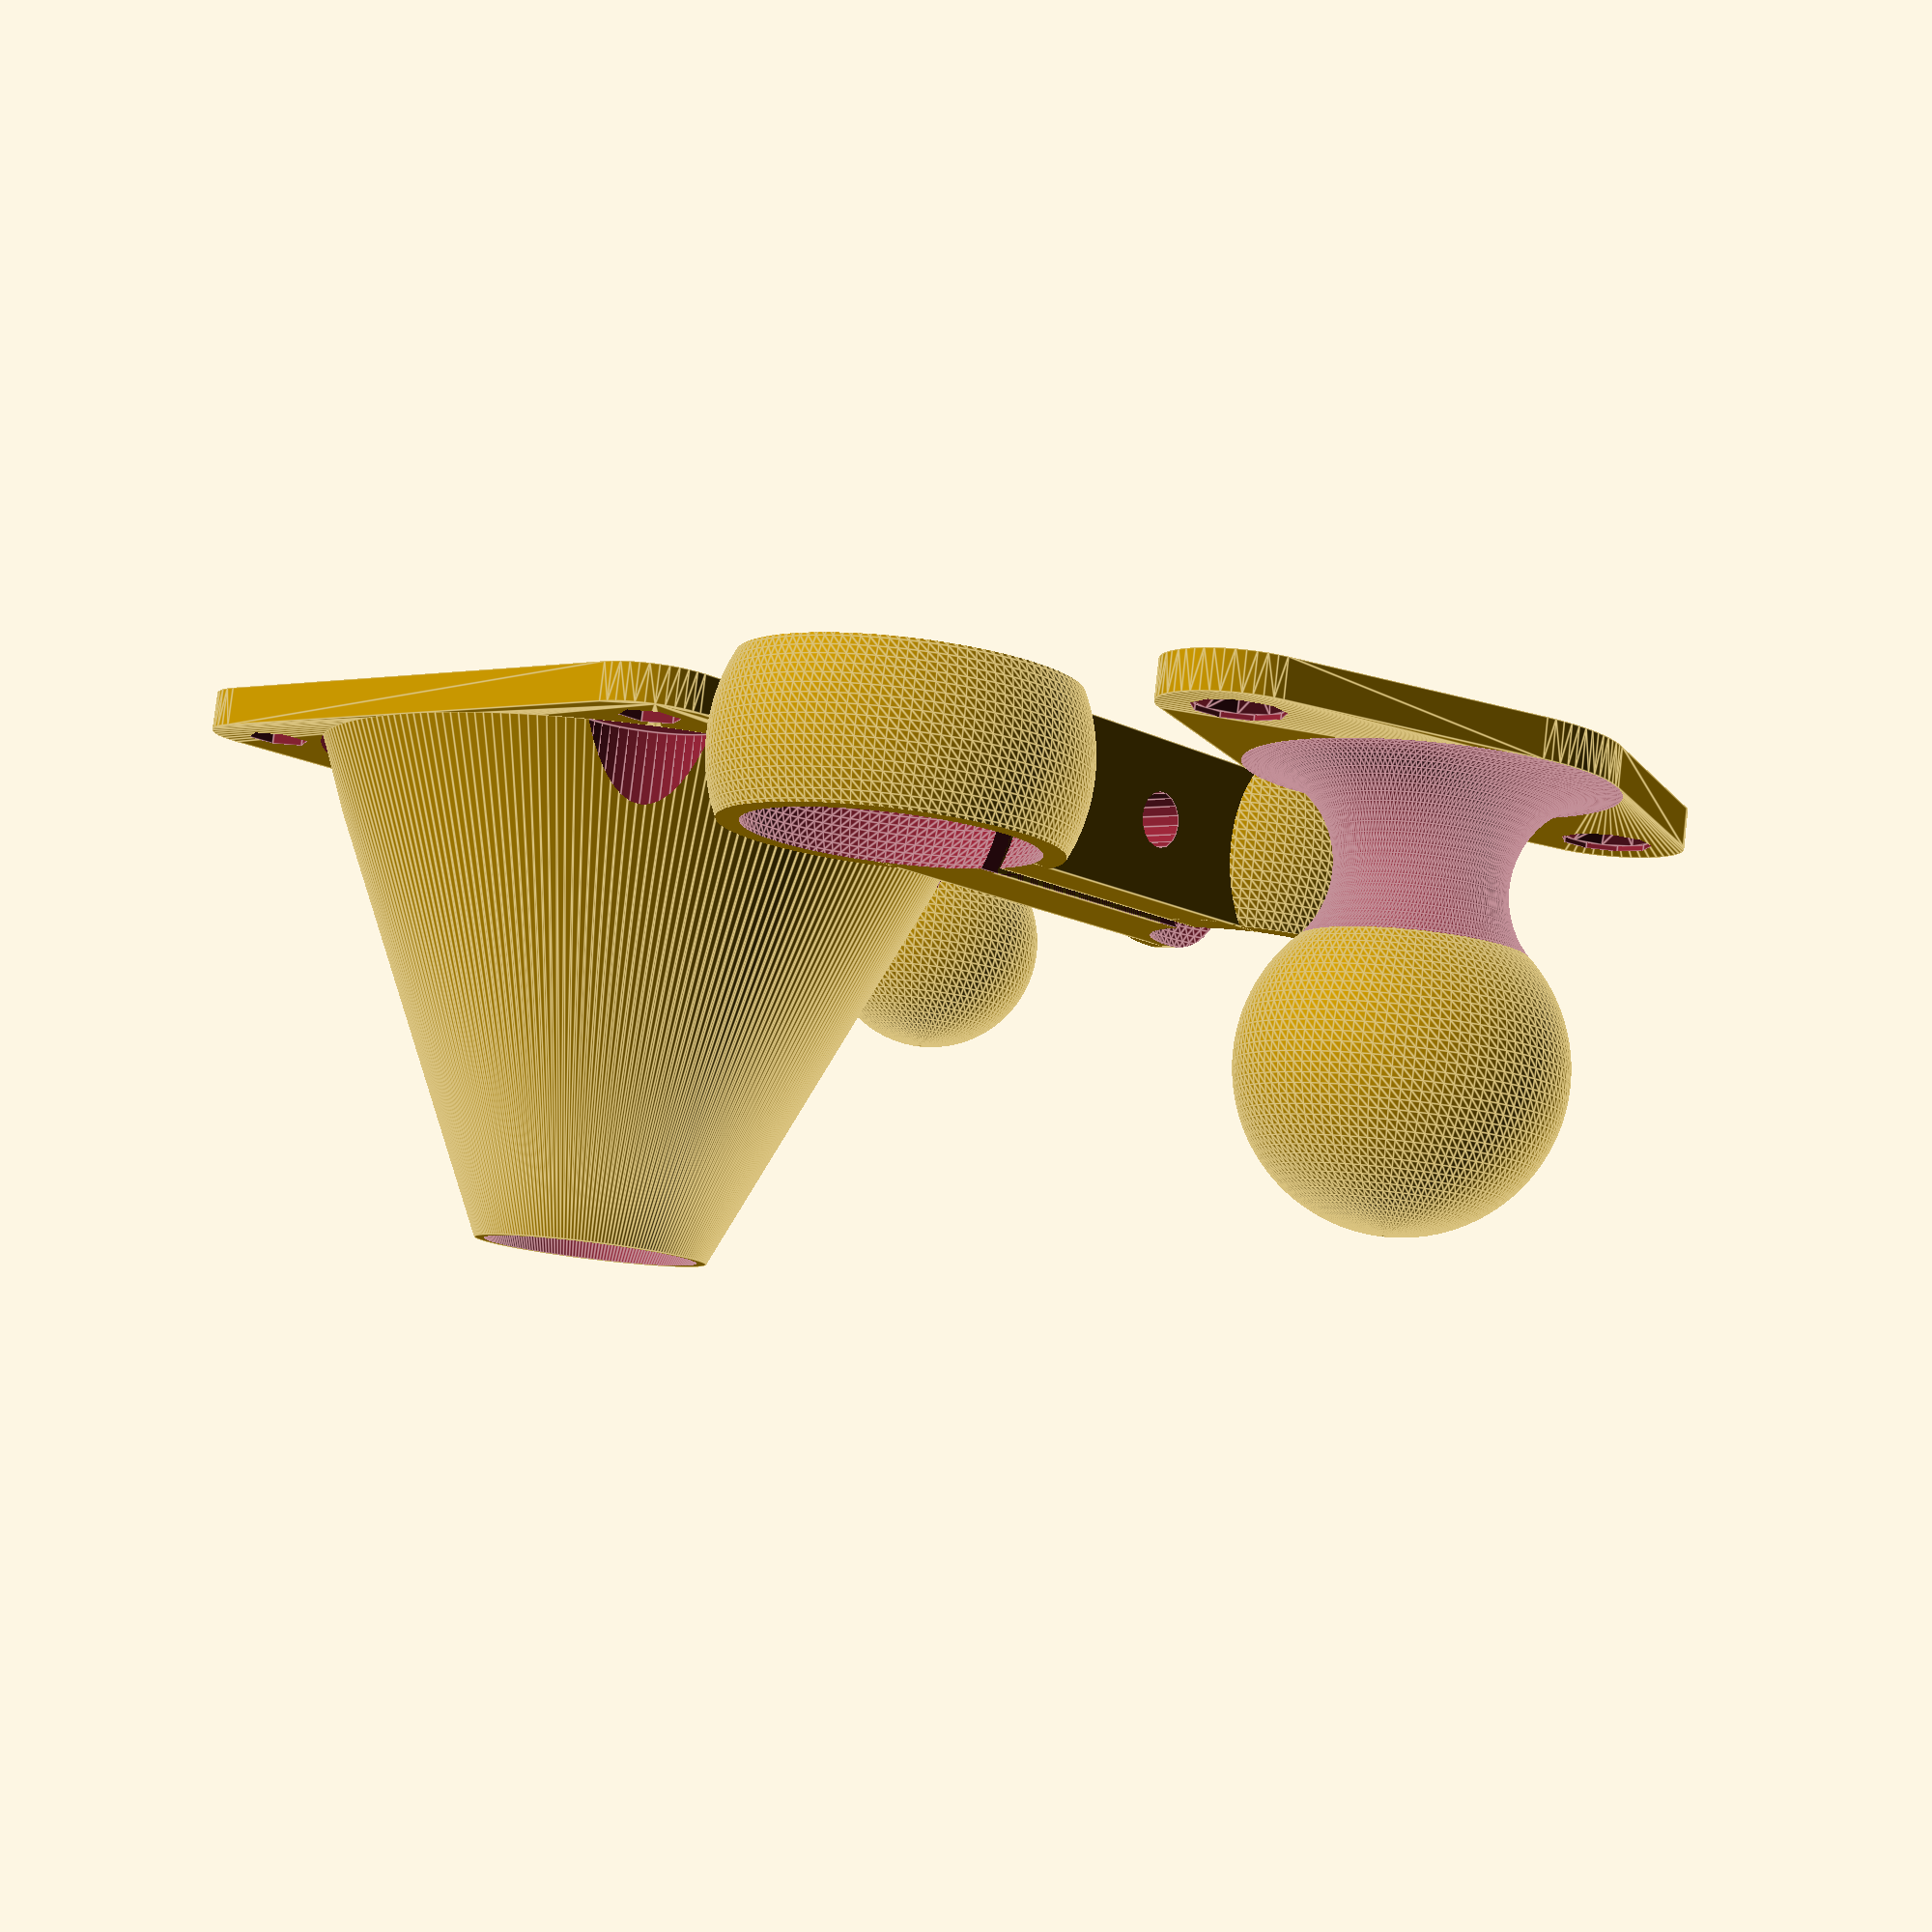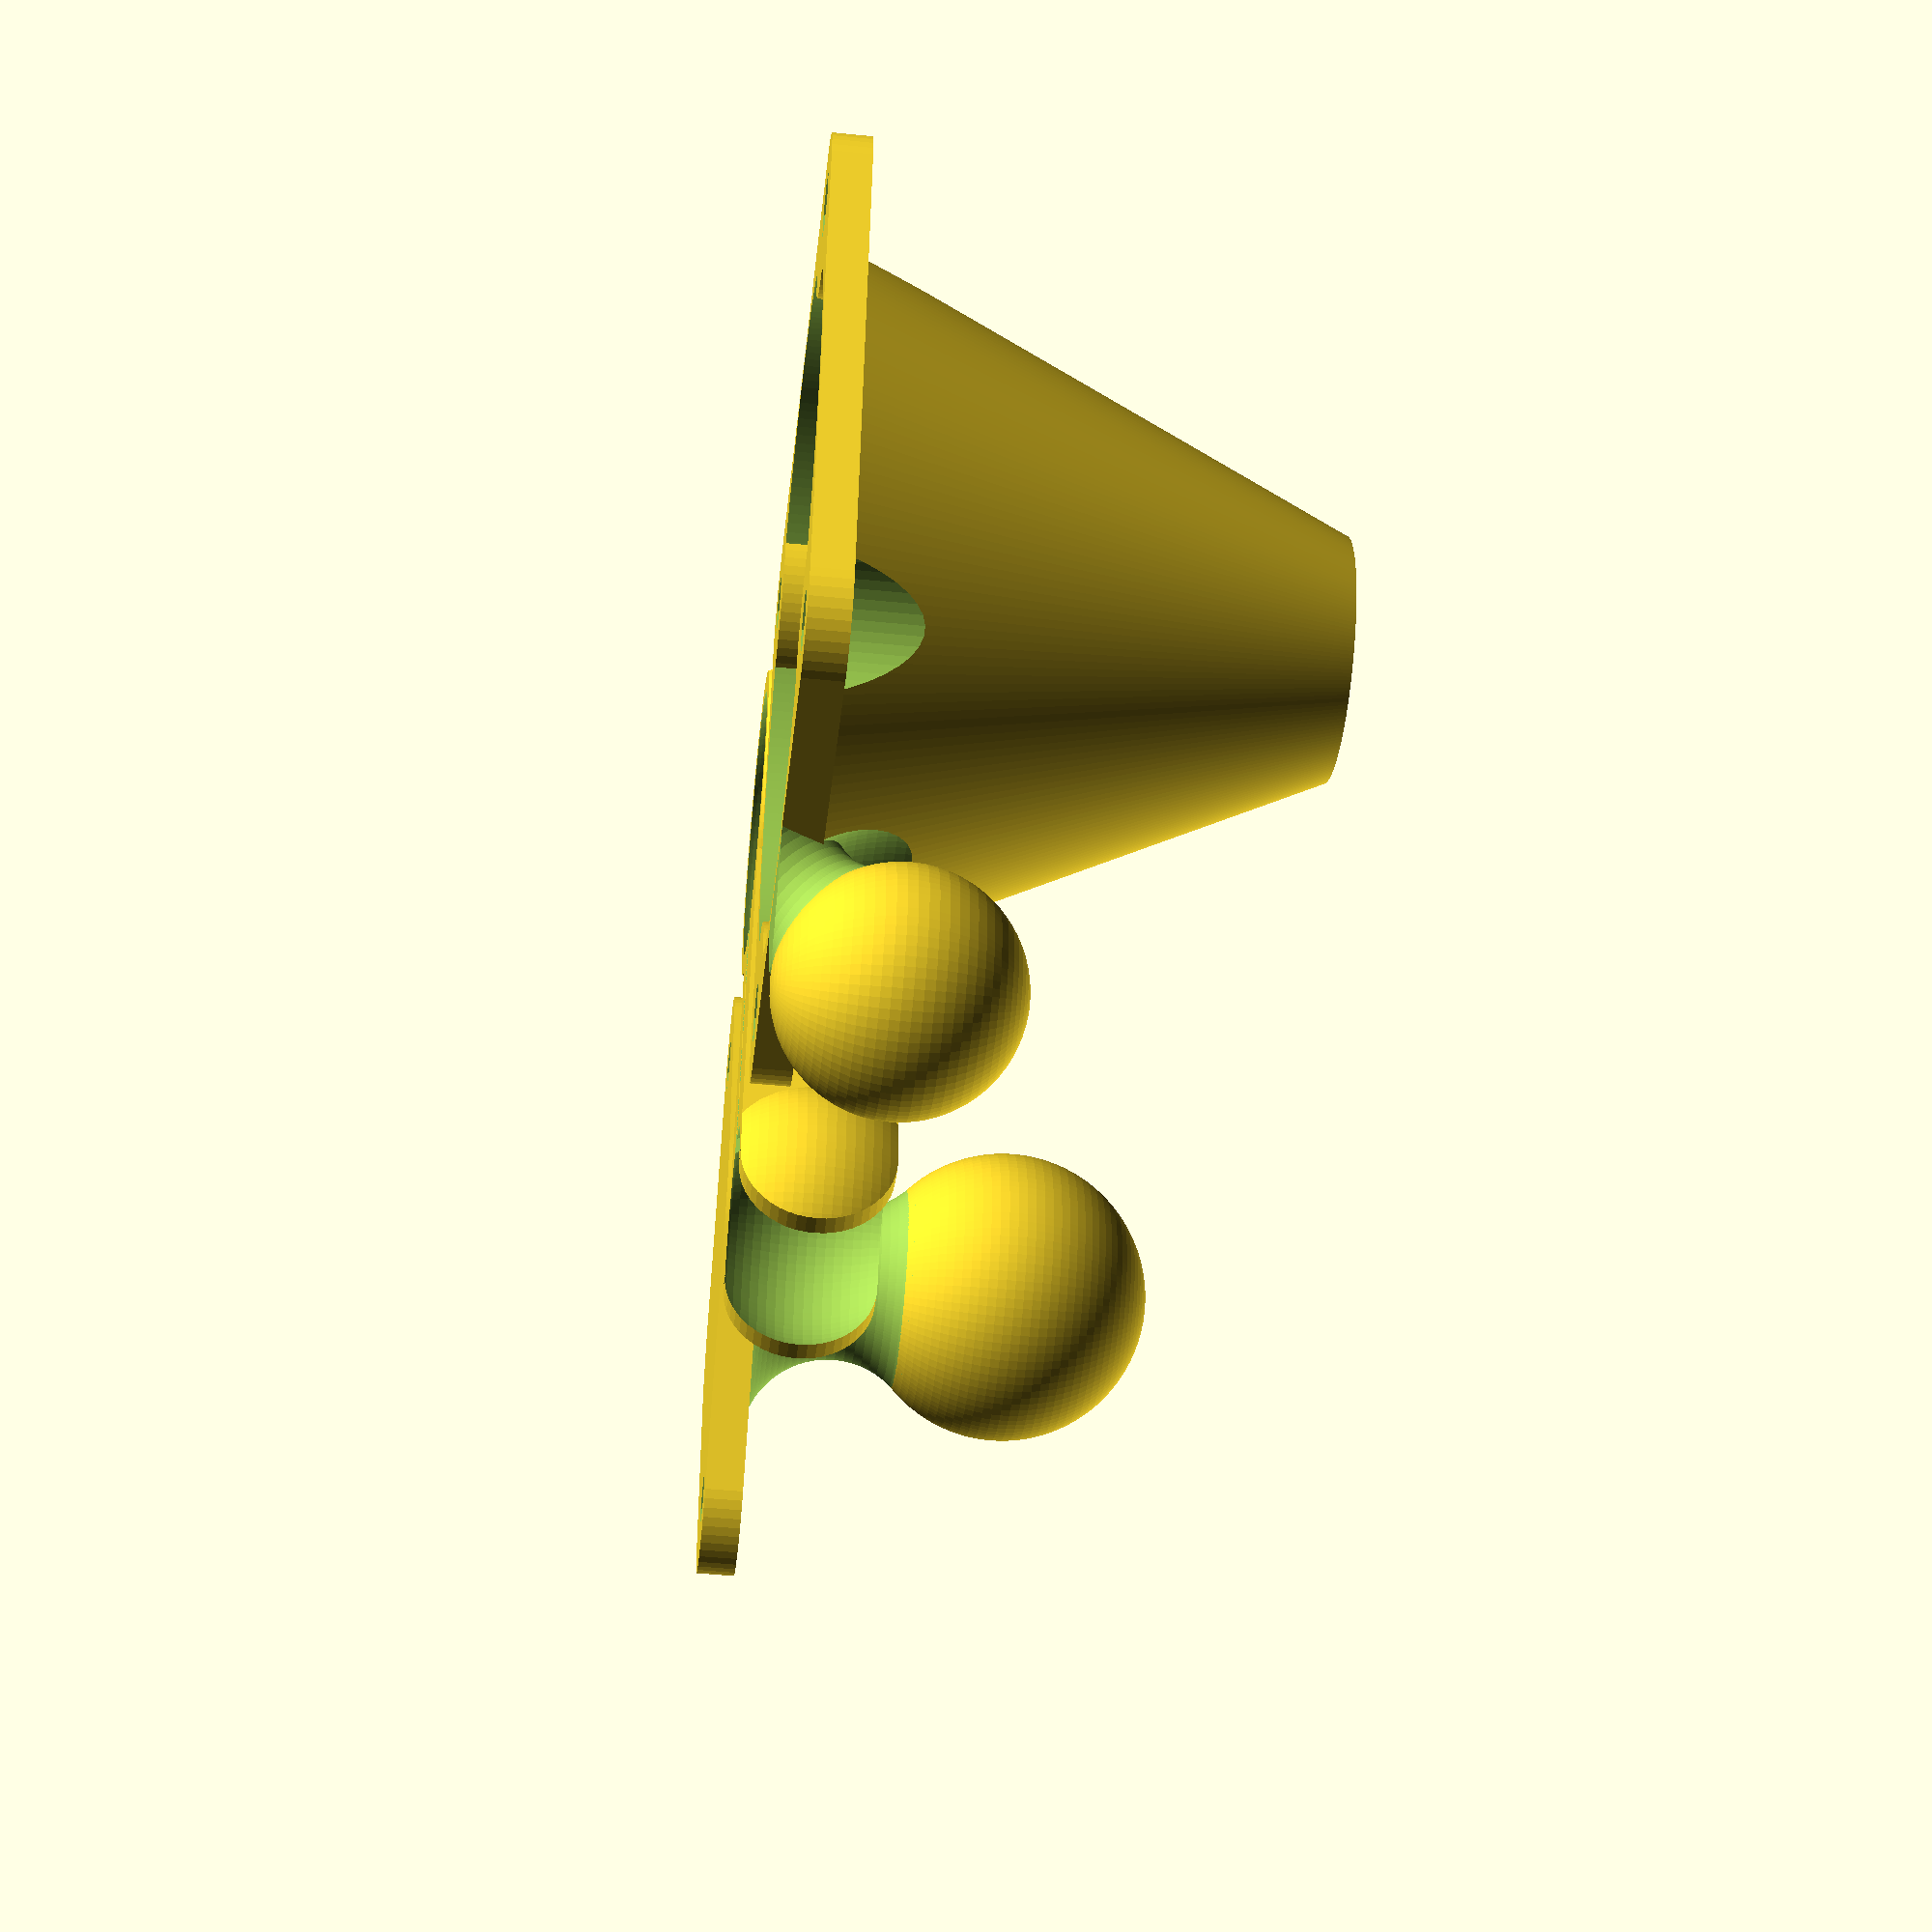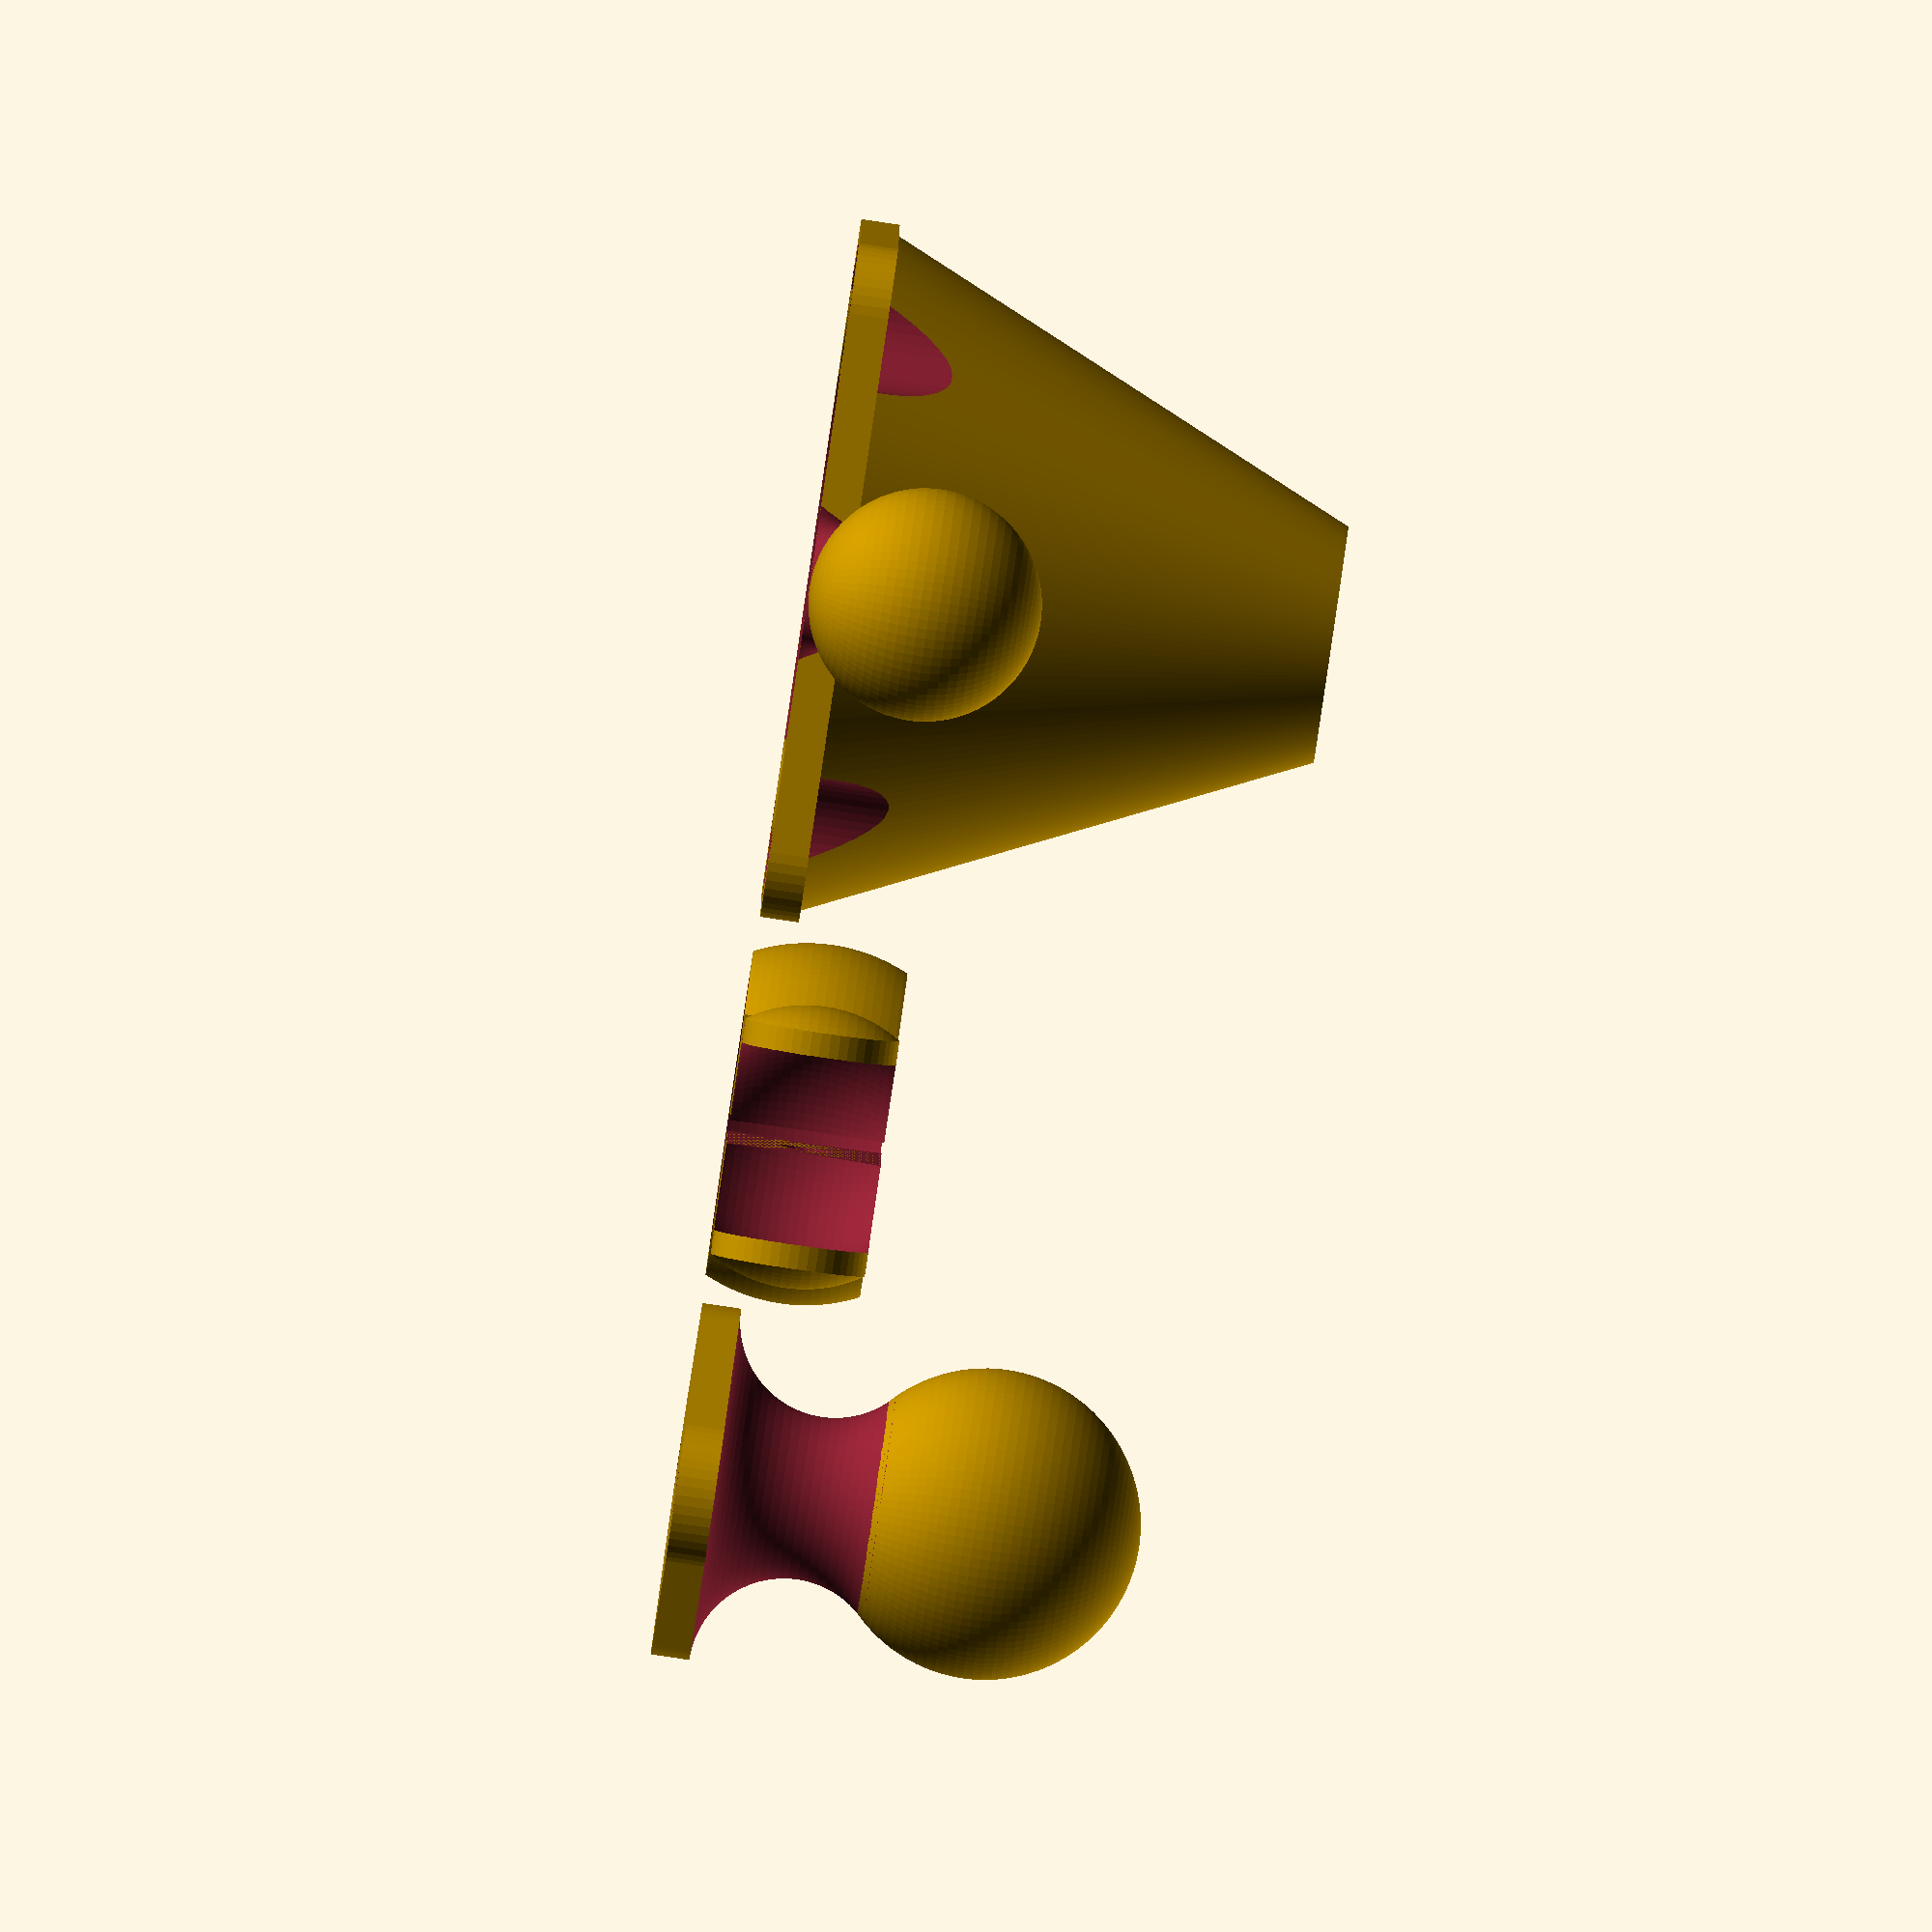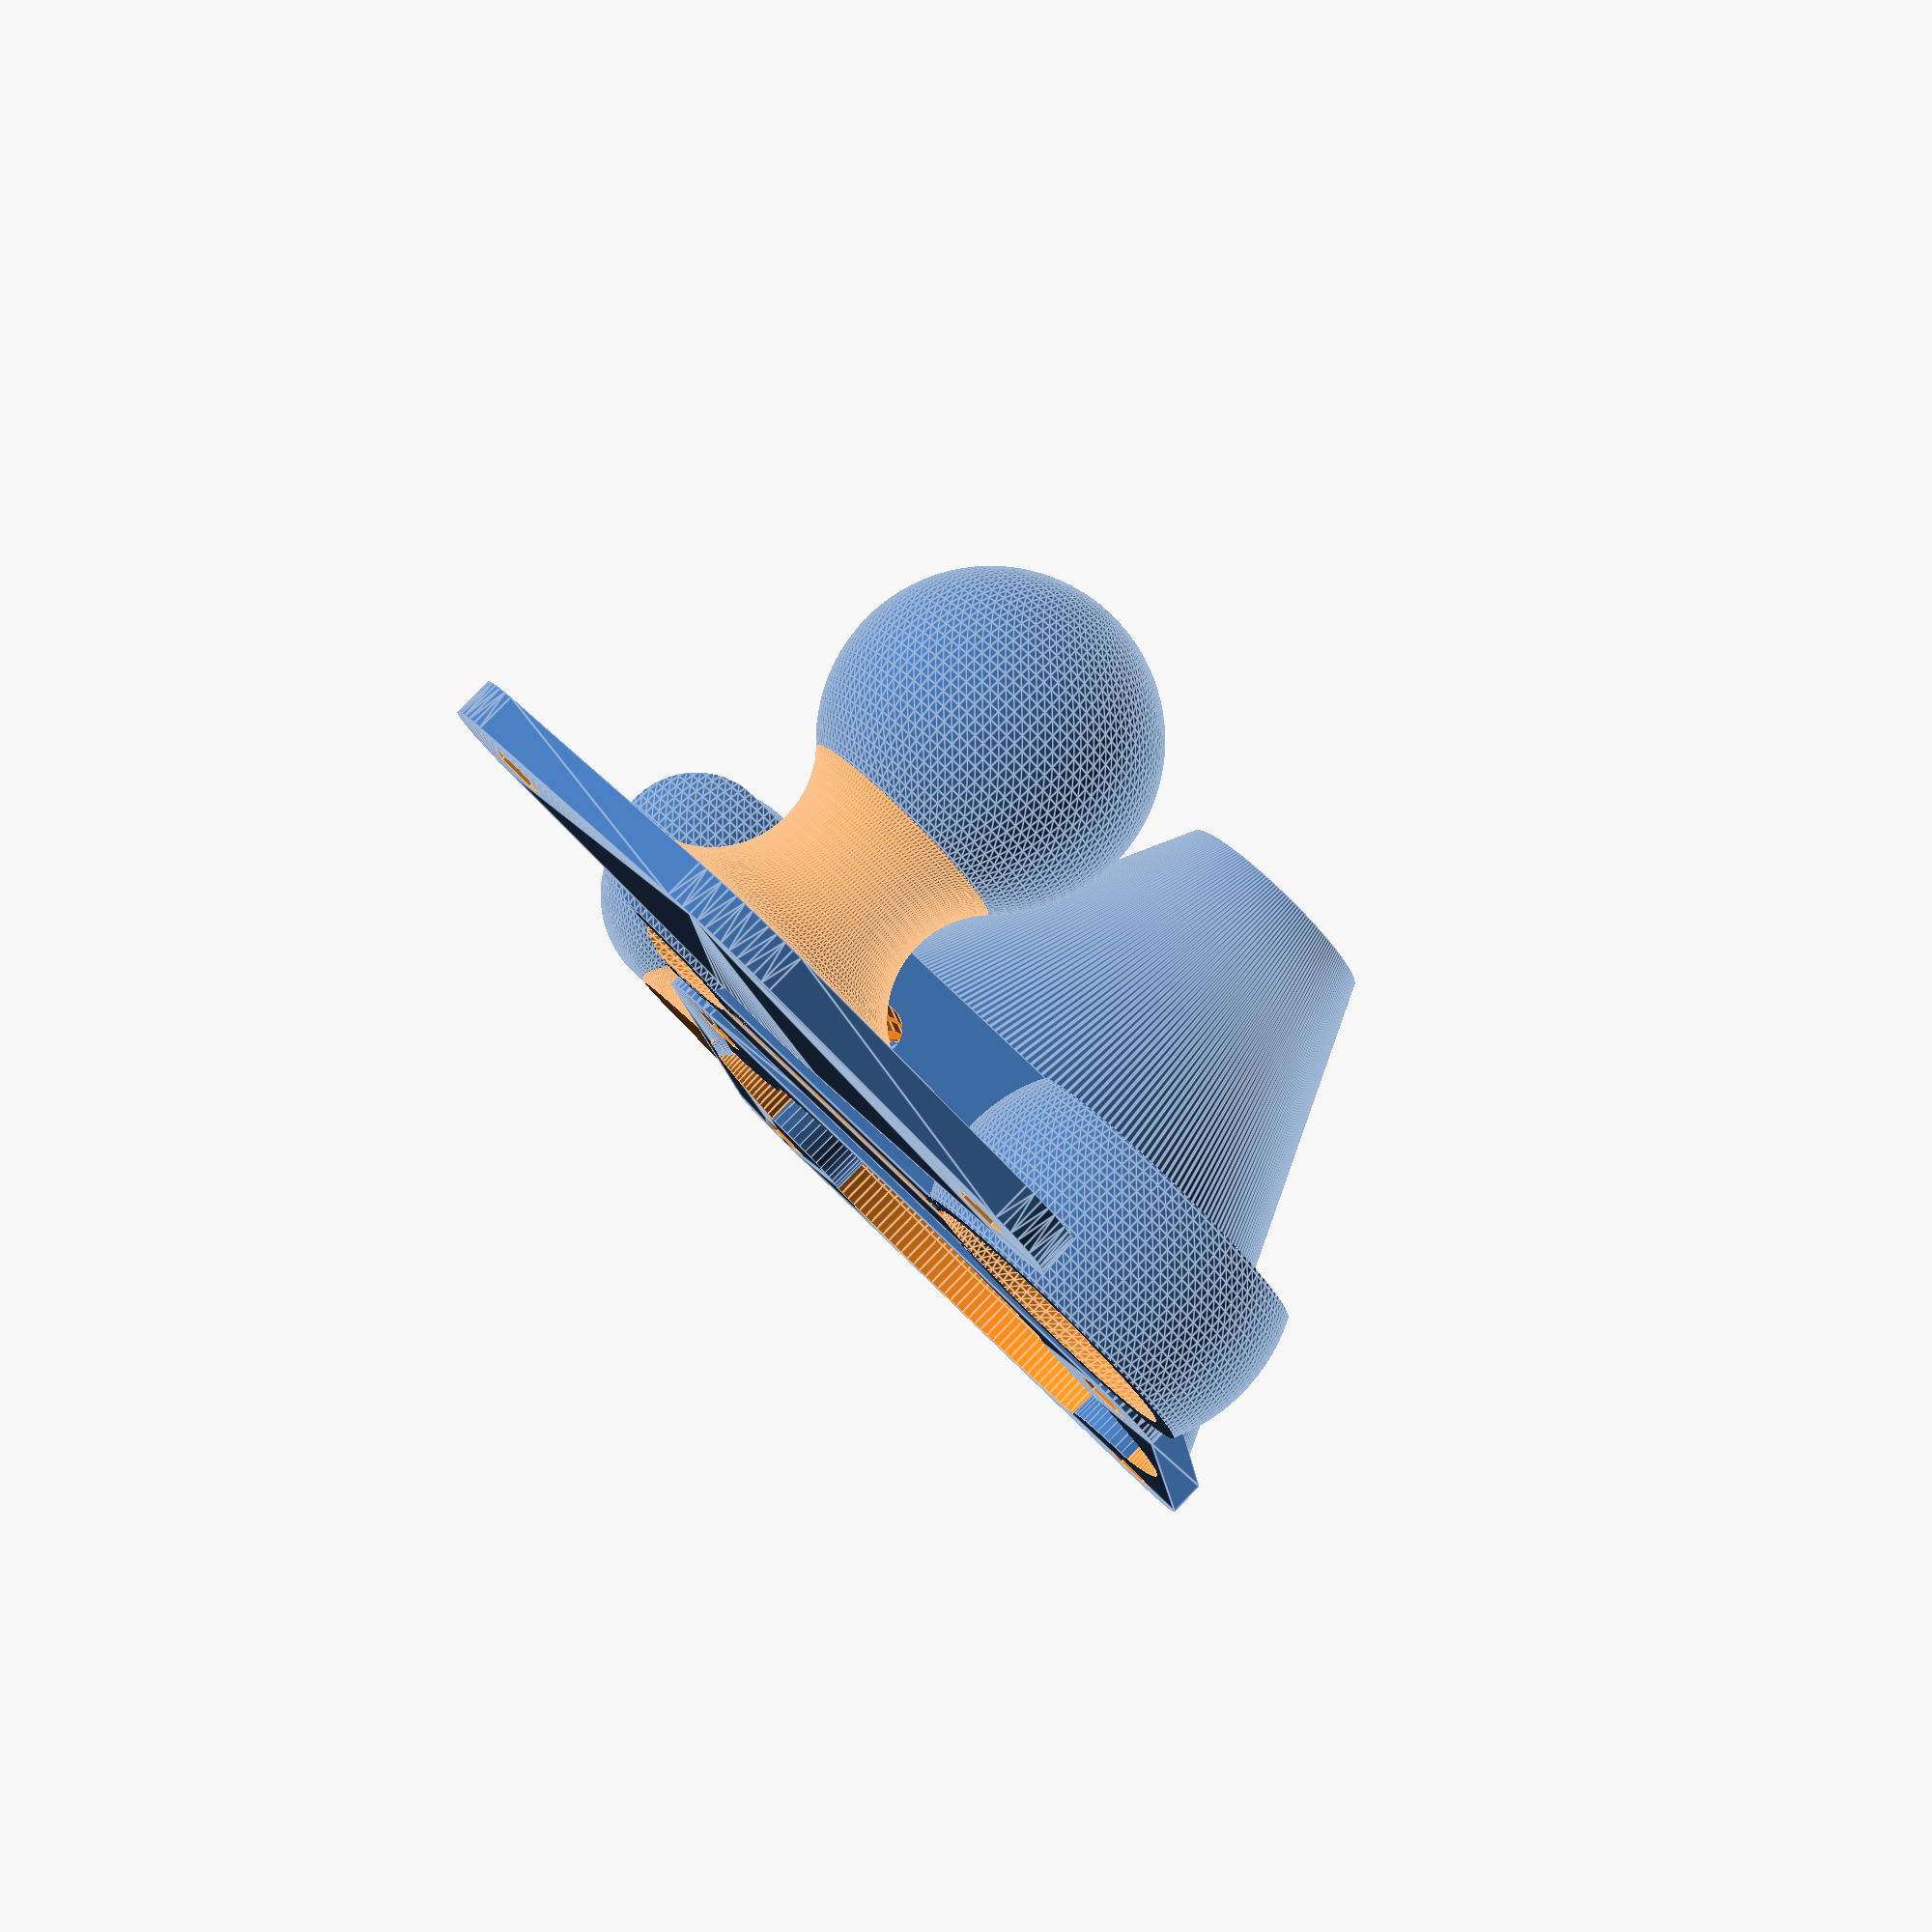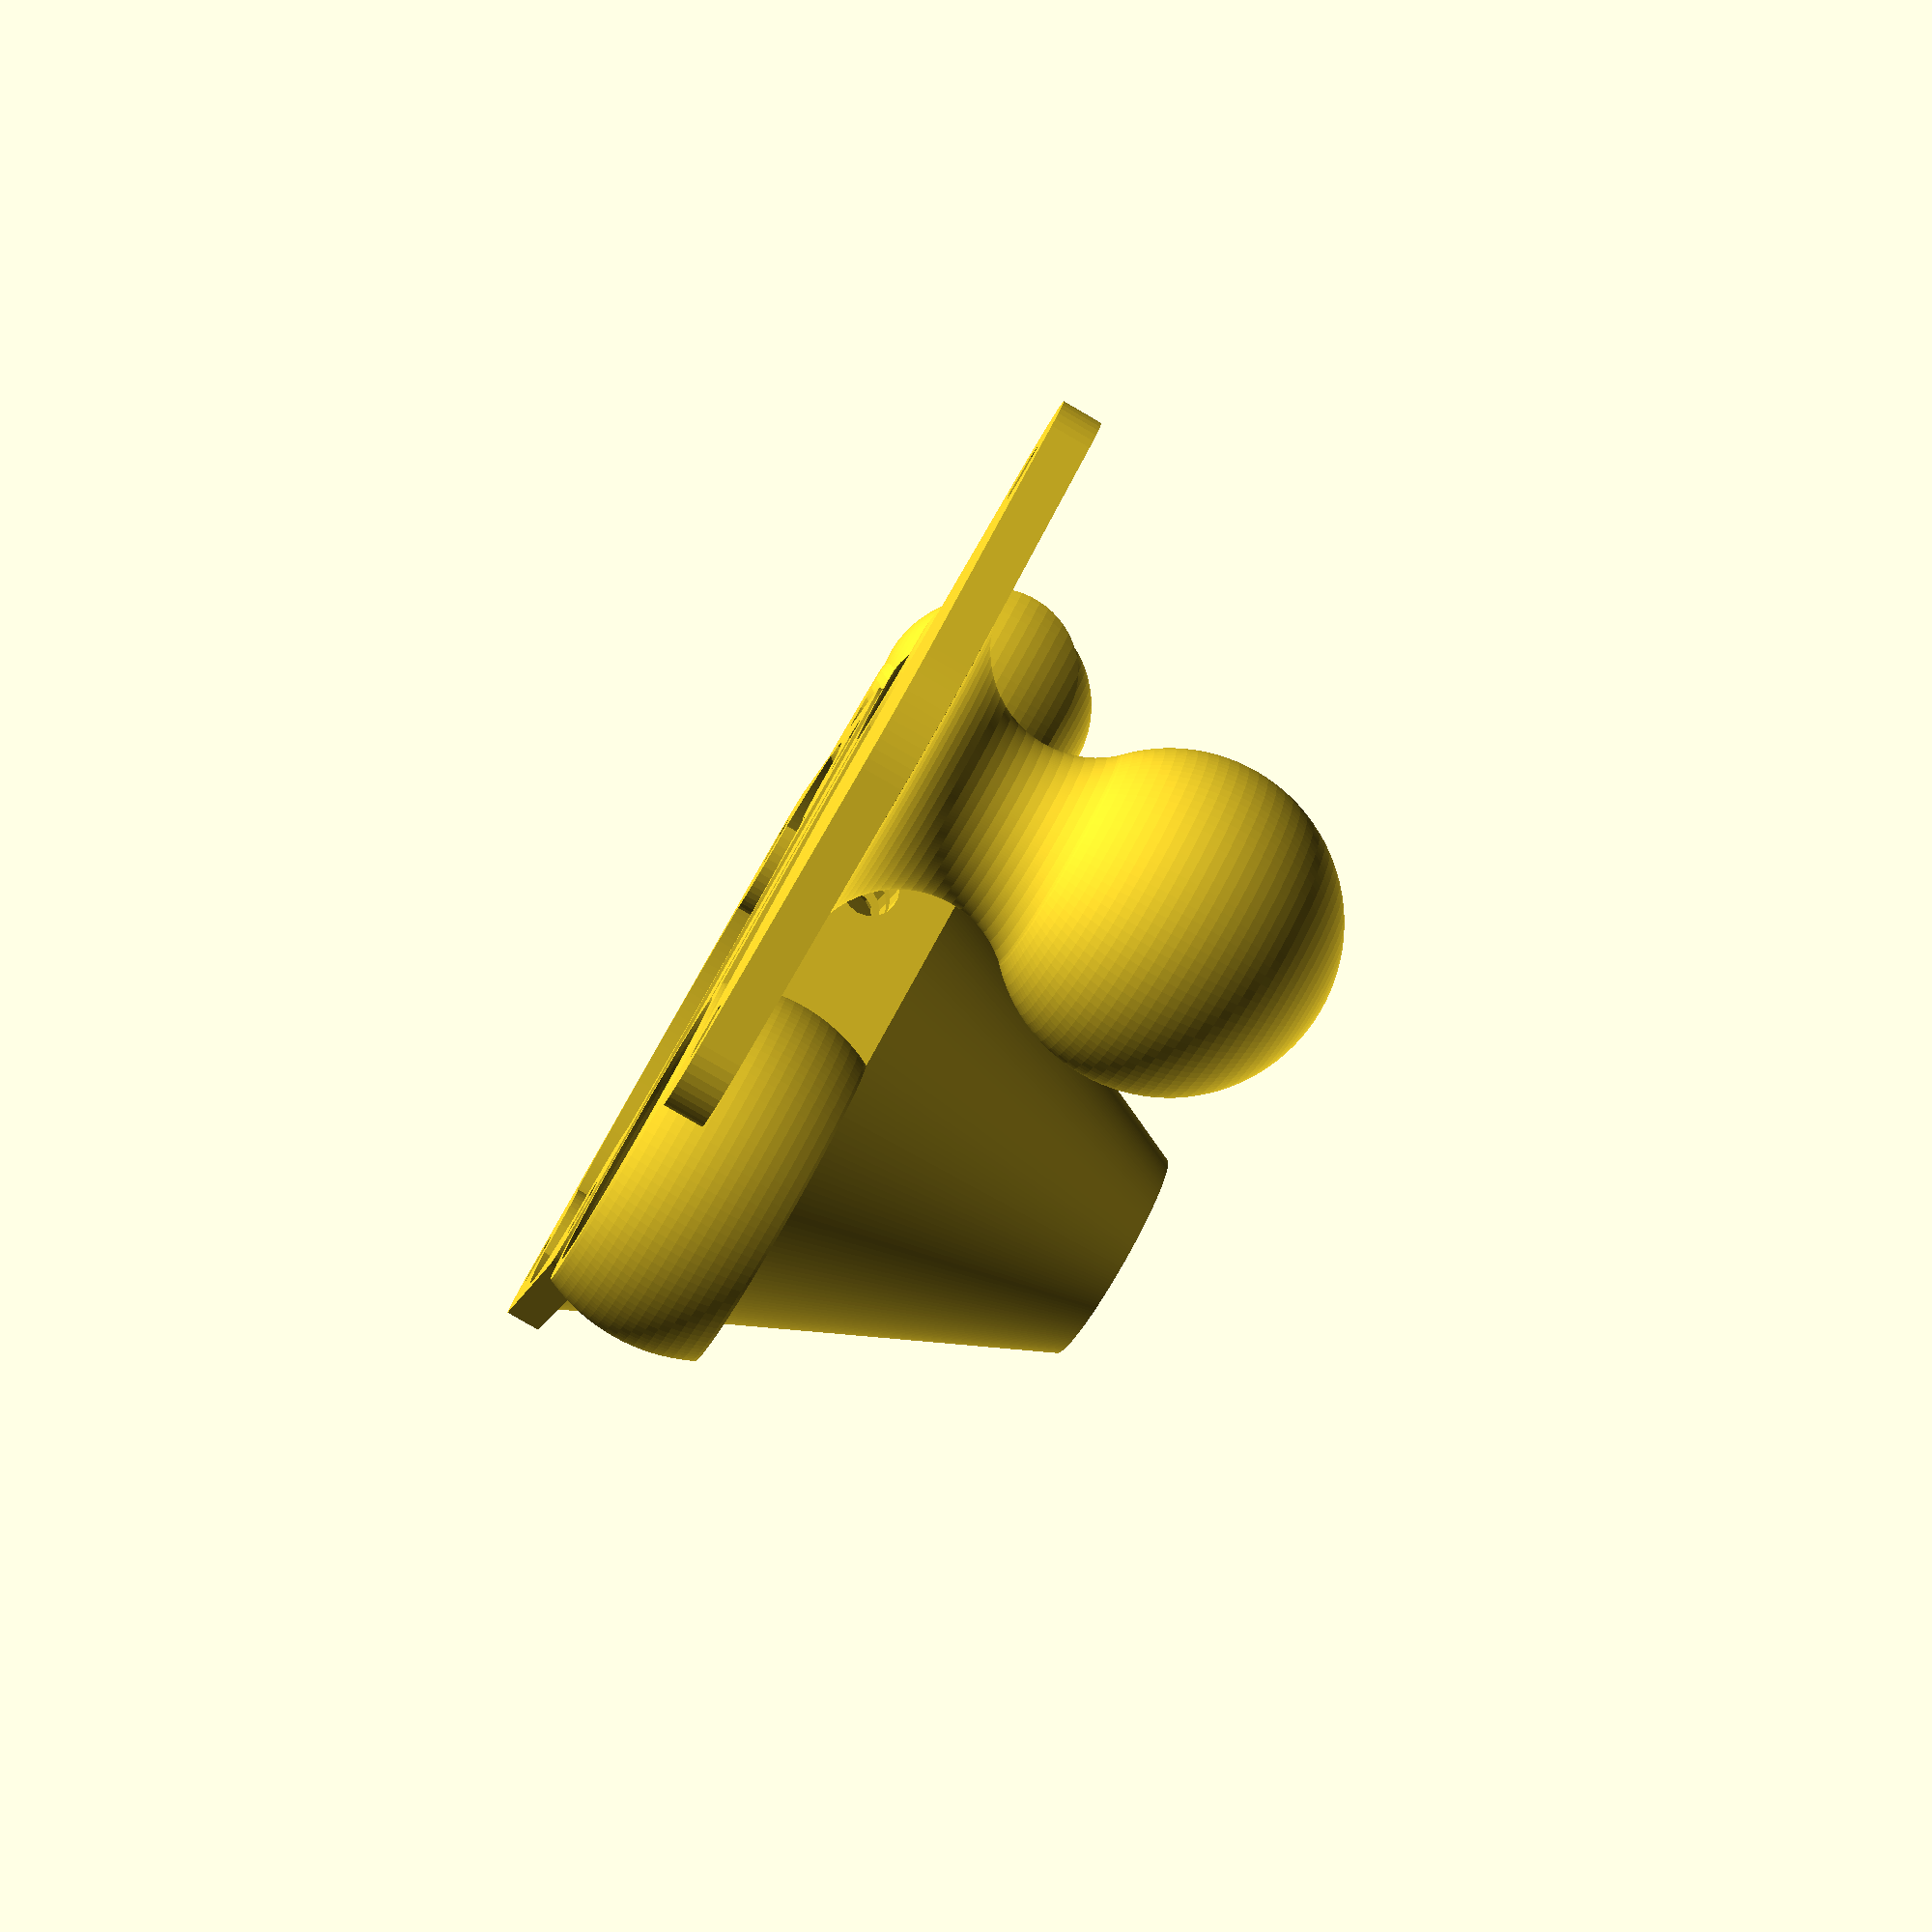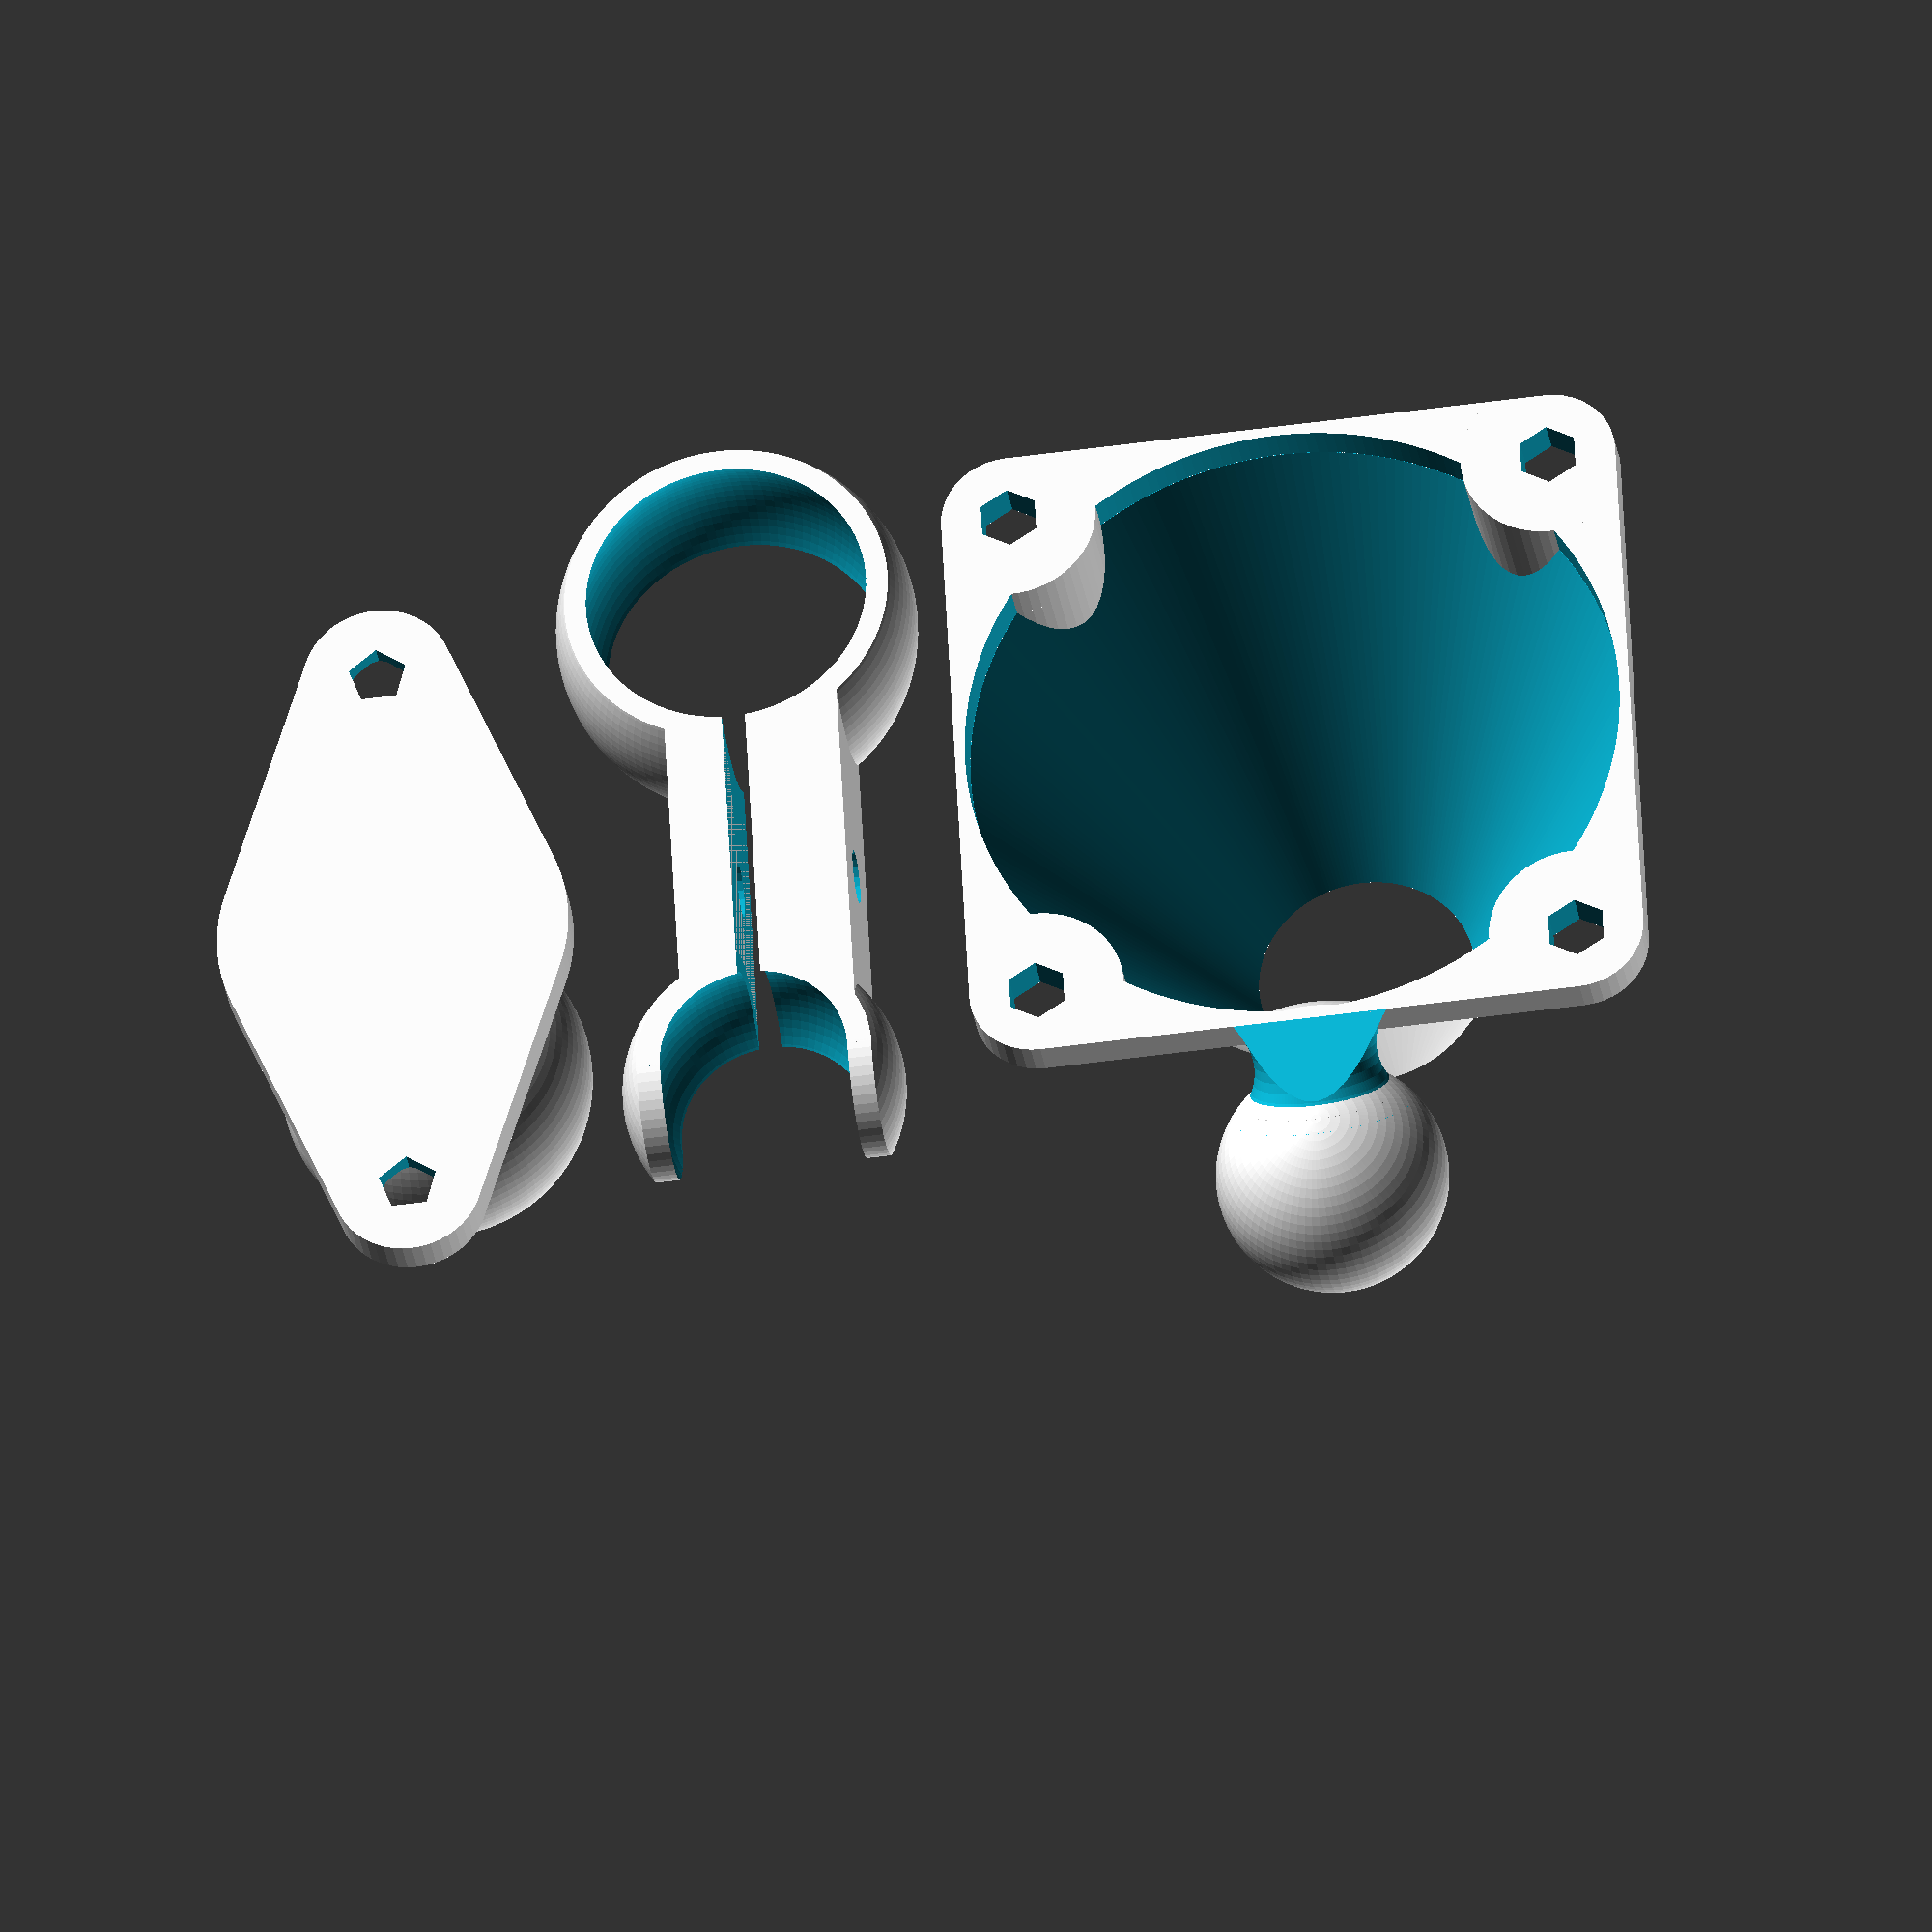
<openscad>
//Articulated Ball Joint Fan Mount by John Davis (ei8htohms) 8-24-13
//Polyhole module by nophead

// Which part would you like to make?
part = "All"; // [Base,Clip,Duct,All]

/*[Dimensions of Base]*/
//Ratio of material around screws
Screw_Base_Multiplier = 1.8;
//Ratio of material around central base
Central_Base_Multiplier = 1;
//Height of mount base including sphere
Height = 24;
//Thickness of mount base
Thickness = 2;
//Sphere diameter
Sphere_Diameter = 16;
//How far are the mounting screws from the center?
Screw_Distance = 15;
//The angle of the base connection to the sphere (larger angle means fatter "neck")
Angle=45;

/*[Base Mounting Screw Dimensions]*/
//Screw shaft diameter
Screw_Shaft_Diameter = 2.5; 
//Screw head diameter
Screw_Head_Diameter = 4.3;
//Length of screw hole 
Screw_Length = Thickness;
//Screw head thickness or depth of head recesss for countersunk 
Screw_Head_Height = 0.3;
//Countersunk (1) or flat head (0)? 
Countersink = 1; //[0,1]

/*[Dimensions of Clip]*/
//Space between inside of clip and ball joint
Clip_Clearance=0.3;
//Clip thickness (also determines duct wall thickness)
Clip_Thickness=1;
//Clip height
Clip_Height=8;
//Opening for clip compression
Opening=1.2;
//How far out does the clamp screw extend from the ball
Clamp_Extension=6;
//How far out does the elbow extend from the ball
Mount_Extension=18;

/*[Clamping Screw and Nut Dimensions]*/ 
//Clamping screw diameter
Clamping_Screw_Diameter=2.8;
//Nut width across flats
Nut_Width=4.7;
//Nut height   
Nut_Height=1.6;
//Additional clearance for nut
Nut_Clearance=0.2; 
//Vertical nut correction (to make it align with screw hole when printed)
Nut_Correction=-0.5;

/*[Arm with Duct Dimensions]*/
//Small Sphere Diameter
Small_Sphere_Diameter=12;
//Fan size 
Fan_Size=35;
//Fan screw diameter
Fan_Screw_Diameter=2.8;
//Clearance for fan screw head diameter
Fan_Screw_Head_Diameter=8;
//Duct height
Duct_Height=25;
//Duct scaling - how restrictive is the duct
Duct_Scaling=0.35;
//Duct wall thickness
Duct_Wall=0.52;


/*[Printer Settings]*/
//To control the number facets rendered, fine ~ 0.1 coarse ~1.0. 0.3 is fine for home printers.
$fs = 0.5;


/*[Hidden]*/
//leave $fn disabled, do not change
$fn = 0;
//leave $fa as is, do not change
$fa = 0.01;
//padding to insure manifold, ignore
Padding = 0.01; 

print_part();

module print_part() {
	if (part == "Base") {
		Base();
	} else if (part == "Clip") {
		Clip();
	} else if (part == "Duct") {
		Duct();
	} else {
		Base();
		Clip();
		Duct();
	}
}

module Duct()

//uncomment for assembled view
//translate([Sphere_Diameter/2+Clip_Clearance+Clip_Thickness+Mount_Extension,0,Height-Sphere_Diameter/2-Small_Sphere_Diameter/2])

//uncomment for printable view
translate([Fan_Size/2,min(-Sphere_Diameter/2-Clip_Clearance-Clip_Thickness*3-Small_Sphere_Diameter,-Sphere_Diameter/2-Clip_Clearance-Clip_Thickness*3-Fan_Size/2),0])
rotate([0,0,180])

difference(){
	union(){
		translate([0,0,Small_Sphere_Diameter/2])
		sphere(r=Small_Sphere_Diameter/2);
		
		difference(){
			translate([0,0,Small_Sphere_Diameter/2])
			rotate([0,135,0])			
			cylinder(r=sqrt(pow(Small_Sphere_Diameter/2,2)/2),h=sqrt(pow(Small_Sphere_Diameter/2,2)*2));
			translate([0,0,Small_Sphere_Diameter/2])
			rotate([0,135,0])
			translate([0,0,3*sqrt(pow(Small_Sphere_Diameter/2,2)/2)/2])
			rotate_extrude()
			translate([3*sqrt(pow(Small_Sphere_Diameter/2,2)/2)/2,0,0])
			circle(r=3*sqrt(pow(Small_Sphere_Diameter/2,2)/2)/4);
			
			translate([Small_Sphere_Diameter/2,0,-Small_Sphere_Diameter/2])
			cylinder(r=Small_Sphere_Diameter/2,h=Small_Sphere_Diameter/2);
		}
		
		minkowski(){
			translate([Small_Sphere_Diameter/2+Fan_Size/2,0,Thickness/2-0.5])
			cube([Fan_Size-Fan_Size/5,Fan_Size-Fan_Size/5,Thickness-1],center=true);
			cylinder(r=Fan_Size/10,h=1);
		}
		
		difference(){
			translate([Small_Sphere_Diameter/2+Fan_Size/2,0,Thickness-Padding])
			cylinder(r1=Fan_Size/2,r2=Fan_Size/2*Duct_Scaling,h=Duct_Height);
			translate([0,0,Small_Sphere_Diameter/2])
			sphere(r=Small_Sphere_Diameter/2+Clip_Thickness*2);	
		}
		
	}

	translate([Small_Sphere_Diameter/2+Fan_Size/10,-Fan_Size/2+Fan_Size/10,-Padding])
	polyhole(Thickness+Padding*2+Duct_Height,Fan_Screw_Diameter);
	
	translate([Small_Sphere_Diameter/2+Fan_Size/10,Fan_Size/2-Fan_Size/10,-Padding])
	polyhole(Thickness+Padding*2,Fan_Screw_Diameter);
	
	translate([Small_Sphere_Diameter/2+Fan_Size-Fan_Size/10,-Fan_Size/2+Fan_Size/10,-Padding])
	polyhole(Thickness+Padding*2,Fan_Screw_Diameter);
	
	translate([Small_Sphere_Diameter/2+Fan_Size-Fan_Size/10,Fan_Size/2-Fan_Size/10,-Padding])
	polyhole(Thickness+Padding*2,Fan_Screw_Diameter);

//

	translate([Small_Sphere_Diameter/2+Fan_Size/10,-Fan_Size/2+Fan_Size/10,Thickness+Padding])
	cylinder(r=Fan_Screw_Head_Diameter/2, h=Duct_Height);
	
	translate([Small_Sphere_Diameter/2+Fan_Size/10,Fan_Size/2-Fan_Size/10,Thickness+Padding])
	cylinder(r=Fan_Screw_Head_Diameter/2, h=Duct_Height);
	
	translate([Small_Sphere_Diameter/2+Fan_Size-Fan_Size/10,-Fan_Size/2+Fan_Size/10,Thickness+Padding])
	cylinder(r=Fan_Screw_Head_Diameter/2, h=Duct_Height);
	
	translate([Small_Sphere_Diameter/2+Fan_Size-Fan_Size/10,Fan_Size/2-Fan_Size/10,Thickness+Padding])
	cylinder(r=Fan_Screw_Head_Diameter/2, h=Duct_Height);

	difference(){
		union(){
			translate([Small_Sphere_Diameter/2+Fan_Size/2,0,Thickness-Padding])
			cylinder(r1=Fan_Size/2-Duct_Wall,r2=(Fan_Size/2*Duct_Scaling)-Duct_Wall,h=Duct_Height+Padding);
		
			translate([Small_Sphere_Diameter/2+Fan_Size/2,0,-Padding])
			cylinder(r=Fan_Size/2-Duct_Wall,h=Thickness+2*Padding);
		}

		translate([0,0,Small_Sphere_Diameter/2])
		sphere(r=Small_Sphere_Diameter/2+Clip_Thickness*3);		


		translate([Small_Sphere_Diameter/2+Fan_Size/10,-Fan_Size/2+Fan_Size/10,-Padding])
		cylinder(r=Fan_Screw_Head_Diameter/2+Duct_Wall, h=Duct_Height);
	
		translate([Small_Sphere_Diameter/2+Fan_Size/10,Fan_Size/2-Fan_Size/10,-Padding])
		cylinder(r=Fan_Screw_Head_Diameter/2+Duct_Wall, h=Duct_Height);
	
		translate([Small_Sphere_Diameter/2+Fan_Size-Fan_Size/10,-Fan_Size/2+Fan_Size/10,-Padding])
		cylinder(r=Fan_Screw_Head_Diameter/2+Duct_Wall, h=Duct_Height);
	
		translate([Small_Sphere_Diameter/2+Fan_Size-Fan_Size/10,Fan_Size/2-Fan_Size/10,-Padding])
		cylinder(r=Fan_Screw_Head_Diameter/2+Duct_Wall, h=Duct_Height);
	}
}


module Clip(){

//uncomment for assembled view
//translate([0,0,Height-Sphere_Diameter/2-Clip_Height/2])

//uncomment for printable view
translate([-Fan_Size/2,0,0])

difference(){
	union(){
		intersection(){
			translate([0,0,Clip_Height/2])
			sphere(r=Sphere_Diameter/2+Clip_Clearance+Clip_Thickness);			
			cylinder(r=Sphere_Diameter/2+Clip_Clearance+Clip_Thickness+Padding,h=Clip_Height);		
		}
		
		translate([0,Opening/2,0])
		cube([Sphere_Diameter/2+Clip_Clearance+Clip_Thickness+Mount_Extension,Clip_Thickness*3,Clip_Height]);
		
		intersection(){
			translate([Sphere_Diameter/2+Clip_Clearance+Clip_Thickness+Mount_Extension,0,Clip_Height/2])
			sphere(r=Small_Sphere_Diameter/2+Clip_Clearance+Clip_Thickness);
			translate([Sphere_Diameter/2+Clip_Clearance+Clip_Thickness+Mount_Extension,0,0])
			cylinder(r=Small_Sphere_Diameter/2+Clip_Clearance+Clip_Thickness+Padding, h=Clip_Height);
		}
			
		translate([0,-Opening/2-Nut_Height*3,0])
		cube([Sphere_Diameter/2+Clip_Clearance+Clip_Thickness+Mount_Extension,Nut_Height*3,Clip_Height]);

	}

	translate([Sphere_Diameter/2+Clip_Clearance+Clip_Thickness+Clamp_Extension,-Opening/2-2.5*Nut_Height-Nut_Clearance,Clip_Height/2+Nut_Correction])
	rotate([-90,0,0])
	nut();

	translate([Sphere_Diameter/2+Clip_Clearance+Clip_Thickness+Clamp_Extension-(Nut_Width/2+Nut_Clearance)/cos(30),-Opening/2-2.5*Nut_Height-Nut_Clearance,Clip_Height/2+Nut_Correction])
	cube([(Nut_Width/2+Nut_Clearance)/cos(30)*2,Nut_Height+2*Nut_Clearance,Nut_Width/2+Nut_Clearance]);

	translate([Sphere_Diameter/2+Clip_Clearance+Clip_Thickness+Clamp_Extension,-Opening/2-Nut_Height*3-Padding,Clip_Height/2])
	rotate([-90,0,0])
	cylinder(h= Nut_Height*3+Opening+Clip_Thickness*3+Padding*2, r=Clamping_Screw_Diameter/2);

	translate([0,-Opening/2,-Padding])
	cube([Sphere_Diameter/2+Clip_Clearance+Clip_Thickness+Padding+Mount_Extension+Small_Sphere_Diameter/2+Clip_Clearance+Clip_Thickness,Opening,Clip_Height+Padding*2]);

	translate([0,0,Clip_Height/2])
	sphere(r=Sphere_Diameter/2+Clip_Clearance);

	translate([Sphere_Diameter/2+Clip_Clearance+Clip_Thickness+Mount_Extension,0,Clip_Height/2])
	sphere(r=Small_Sphere_Diameter/2+Clip_Clearance);

	difference(){
		translate([Sphere_Diameter/2+Clip_Clearance+Clip_Thickness+Mount_Extension,-Small_Sphere_Diameter/2-Clip_Clearance-Clip_Thickness-Padding,-Padding])
		cube([Small_Sphere_Diameter/2+Clip_Clearance+Clip_Thickness+Padding,2*(Small_Sphere_Diameter/2+Clip_Clearance+Clip_Thickness+Padding),Clip_Height+2*Padding]);
		translate([Sphere_Diameter/2+Clip_Clearance+Clip_Thickness+Mount_Extension,-Small_Sphere_Diameter/2-Clip_Clearance-Clip_Thickness-Padding,Clip_Height/2])
		rotate([-90,0,0])
		cylinder(r=Clip_Height/2,h=2*(Small_Sphere_Diameter/2+Clip_Clearance+Clip_Thickness+Padding));
	}

}
}

module Base(){

Base_Rad=(Height-Sphere_Diameter/2-(Sphere_Diameter/2*cos(Angle))-Thickness)/(1+cos(Angle));

//uncomment for printable view
translate([0,(Sphere_Diameter/2*sin(Angle)+sin(Angle)*Base_Rad)*Central_Base_Multiplier*2,0])

//Base with ball pivot
union(){
	//ball for clip
	translate([0,0,Height-Sphere_Diameter/2])
	sphere(r=Sphere_Diameter/2);
	
	//post for ball
	difference(){
		translate([0,0,Thickness-Padding])
		cylinder(r1=Sphere_Diameter/2*sin(Angle)+sin(Angle)*Base_Rad, r2=Sphere_Diameter/2*sin(Angle), h=Height-Sphere_Diameter/2-(Sphere_Diameter/2*cos(Angle))-Thickness+Padding*2);
		rotate_extrude()
		translate([Sphere_Diameter/2*sin(Angle)+sin(Angle)*Base_Rad,Base_Rad+Thickness+Padding,0])
		//rotate([90,0,0])
		circle(r=Base_Rad+Padding);
	}
	
	//base
	difference(){
		hull(){
			translate([Screw_Distance,0,0])
			cylinder(r=Screw_Head_Diameter/2*Screw_Base_Multiplier,h=Thickness);
			cylinder(r=(Sphere_Diameter/2*sin(Angle)+sin(Angle)*Base_Rad)*Central_Base_Multiplier,h=Thickness);
			translate([-Screw_Distance,0,0])
			cylinder(r=Screw_Head_Diameter/2*Screw_Base_Multiplier,h=Thickness);
		}
		
		//screws
		translate([-Screw_Distance,0,Thickness])
		rotate([180,0,0])
		screw_hole(Thickness);
		translate([Screw_Distance,0,Thickness])
		rotate([180,0,0])
		screw_hole(Thickness);
	}
}	
}

module nut(){
	cylinder(r=(Nut_Width/2+Nut_Clearance)/cos(30),h=Nut_Height+2*Nut_Clearance,$fn=6);
}

module screw_hole(L){
 	translate([0,0,-Padding])
	union() {
   	polyhole(L+Padding*2, Screw_Shaft_Diameter);
      polyhole(Screw_Head_Height, Screw_Head_Diameter);
		if (Countersink == 1) 
			{translate([0,0,Screw_Head_Height-Padding])
			polycone(Screw_Head_Diameter/2-Screw_Shaft_Diameter/2+Padding, Screw_Head_Diameter, Screw_Shaft_Diameter);
			}
    }
};

module polyhole(h, d) {
    n = max(round(2 * d),3);
    rotate([0,0,180])
        cylinder(h = h, r = (d / 2) / cos (180 / n), $fn = n);
}

module polycone(h, d1, d2) {
    n = max(round(2 * d1),3);
    rotate([0,0,0])
        cylinder(h = h, r1 = (d1 / 2) / cos (180 / n), r2 = (d2 / 2) / cos (180 / n),$fn = n);
}

</openscad>
<views>
elev=278.2 azim=48.8 roll=6.6 proj=p view=edges
elev=228.3 azim=261.5 roll=276.4 proj=p view=wireframe
elev=268.6 azim=268.9 roll=278.4 proj=o view=solid
elev=98.8 azim=186.7 roll=315.8 proj=p view=edges
elev=82.0 azim=199.6 roll=239.8 proj=p view=wireframe
elev=29.4 azim=93.0 roll=188.2 proj=o view=solid
</views>
